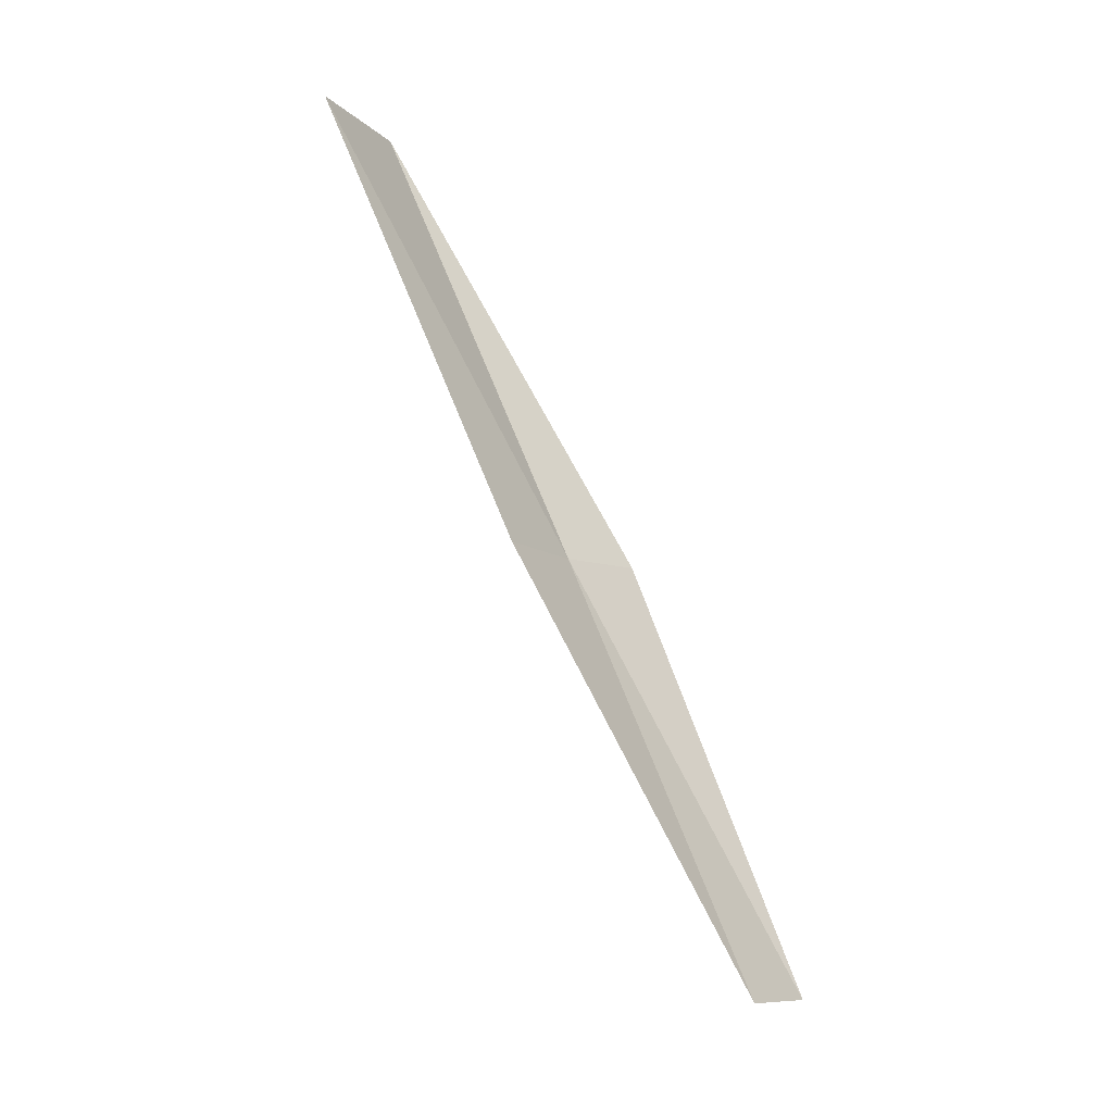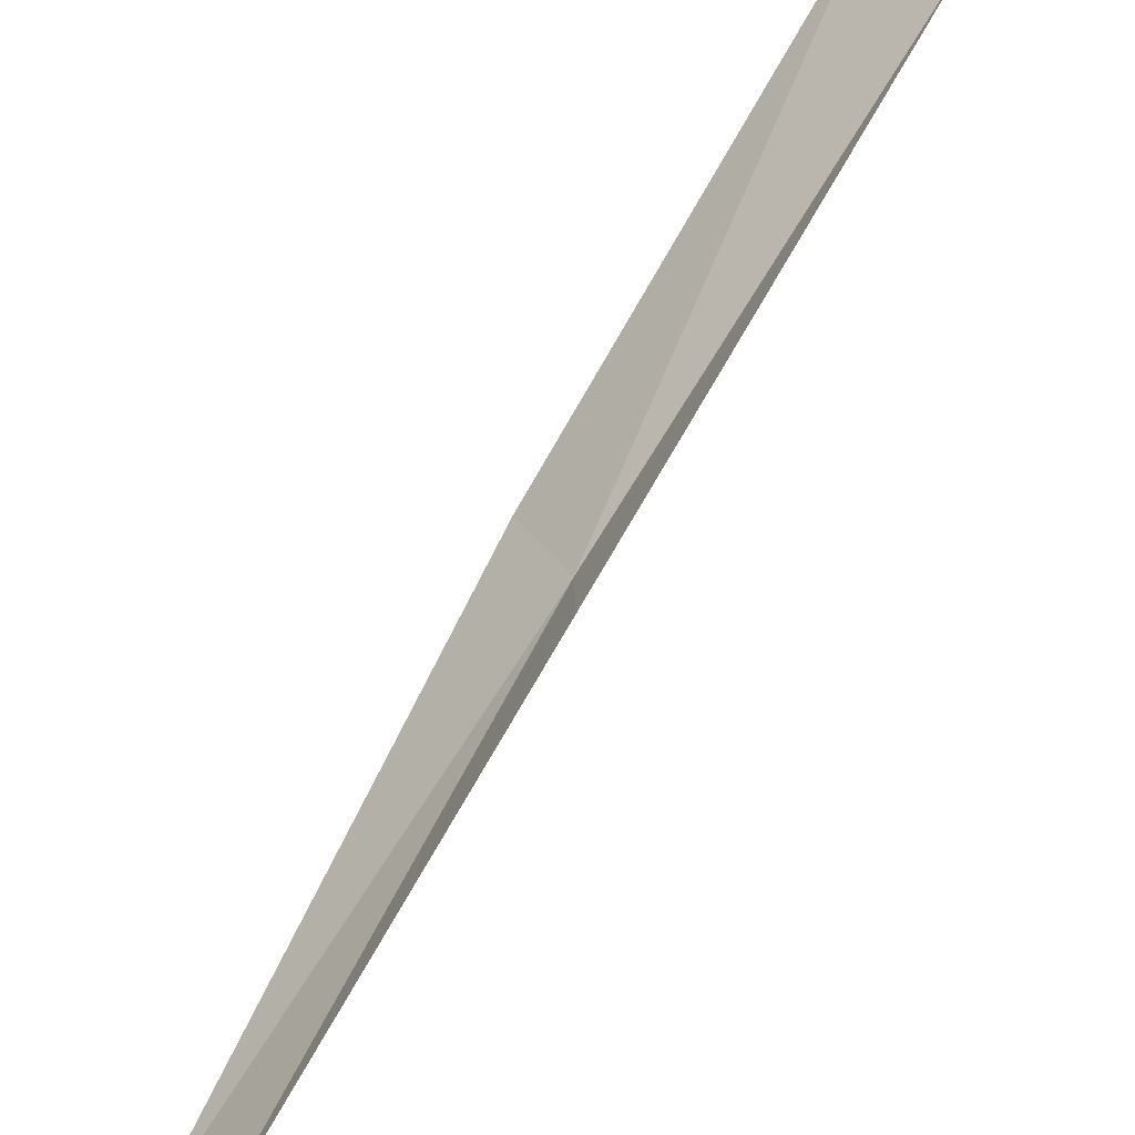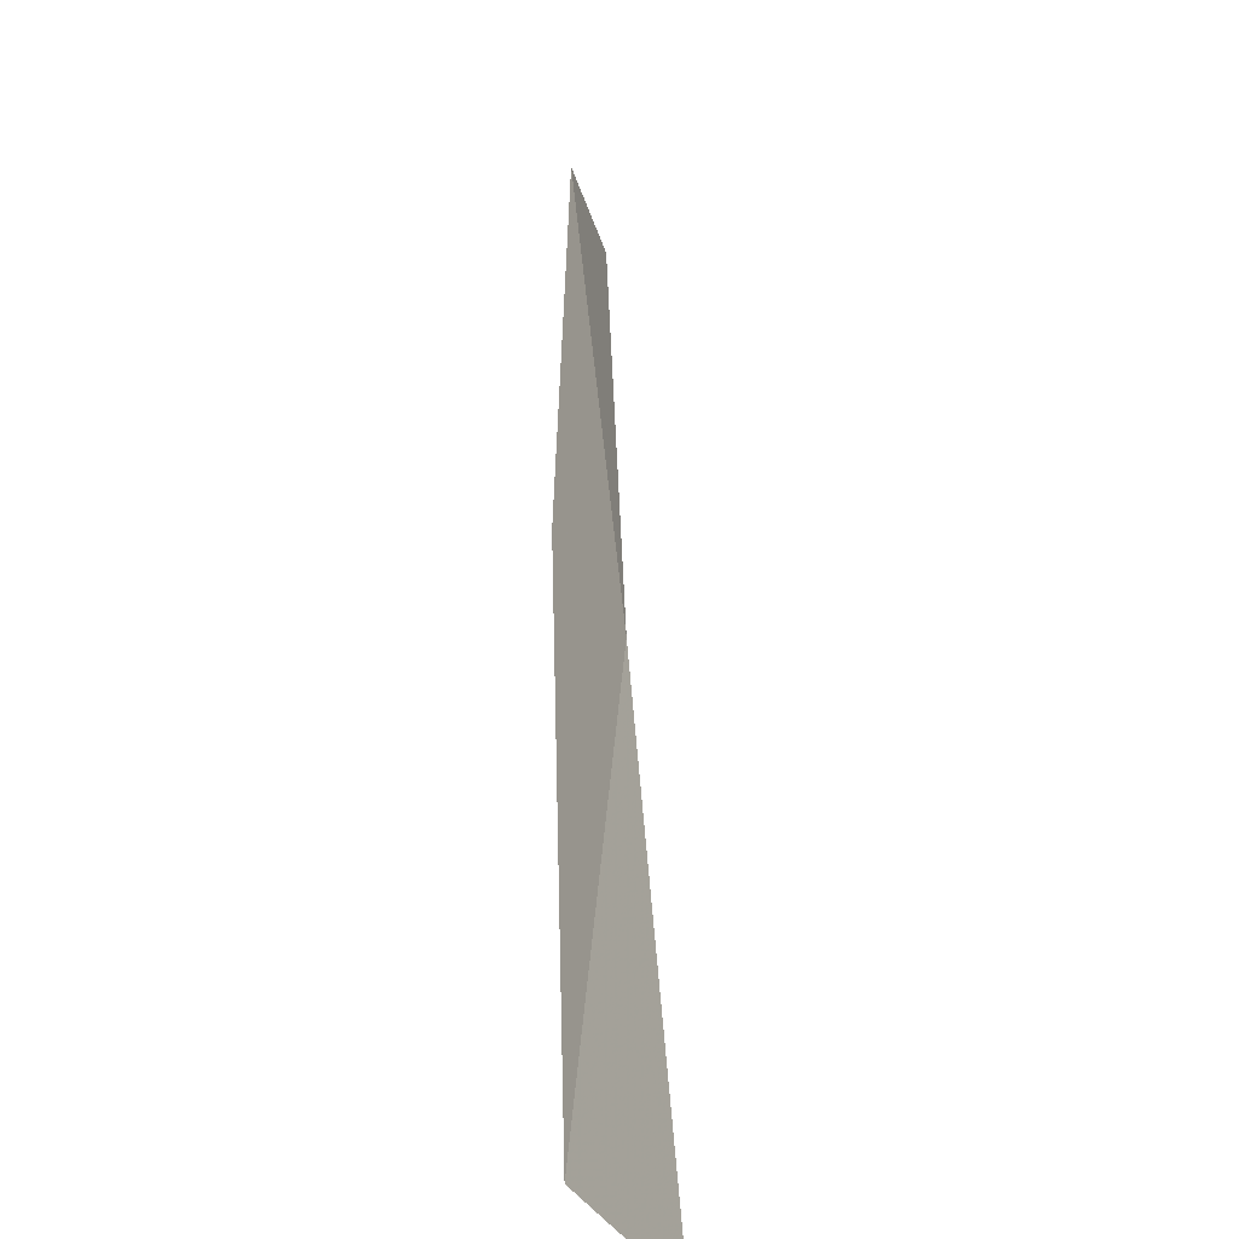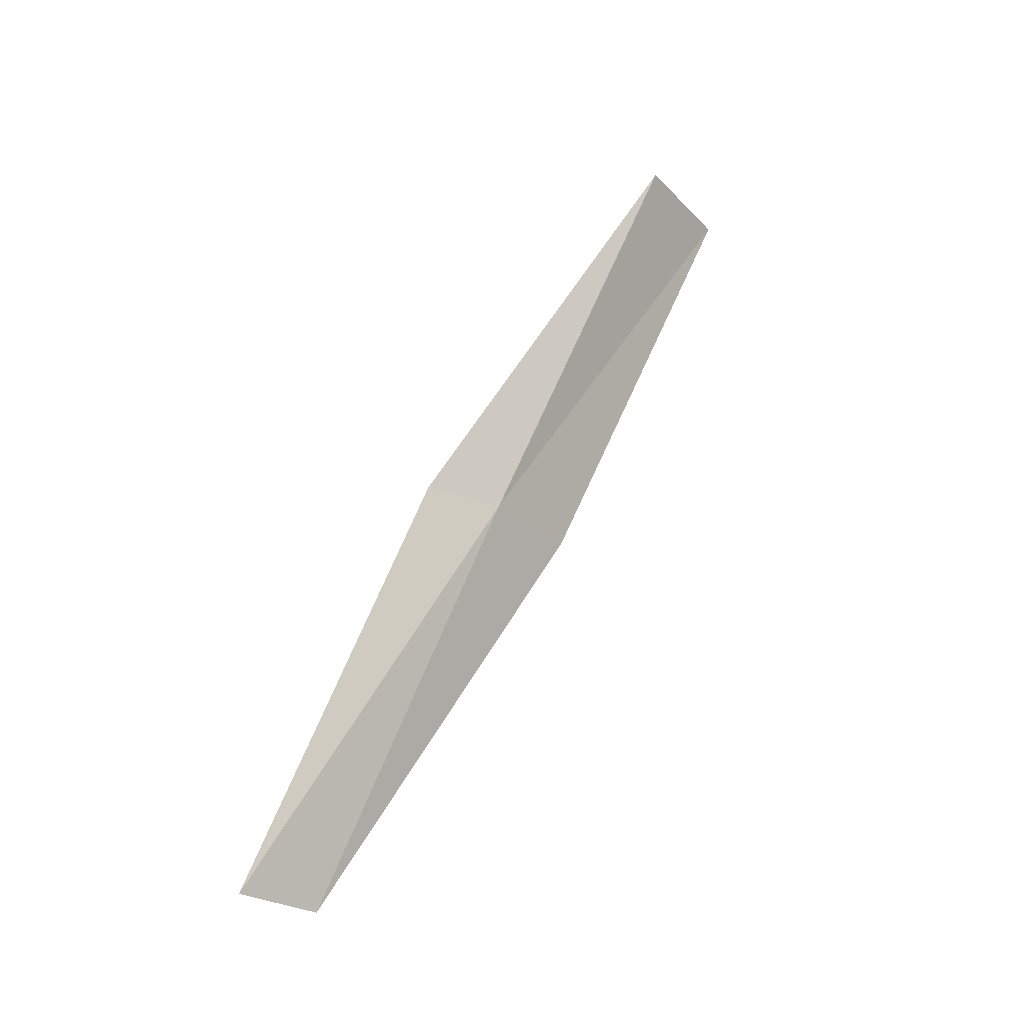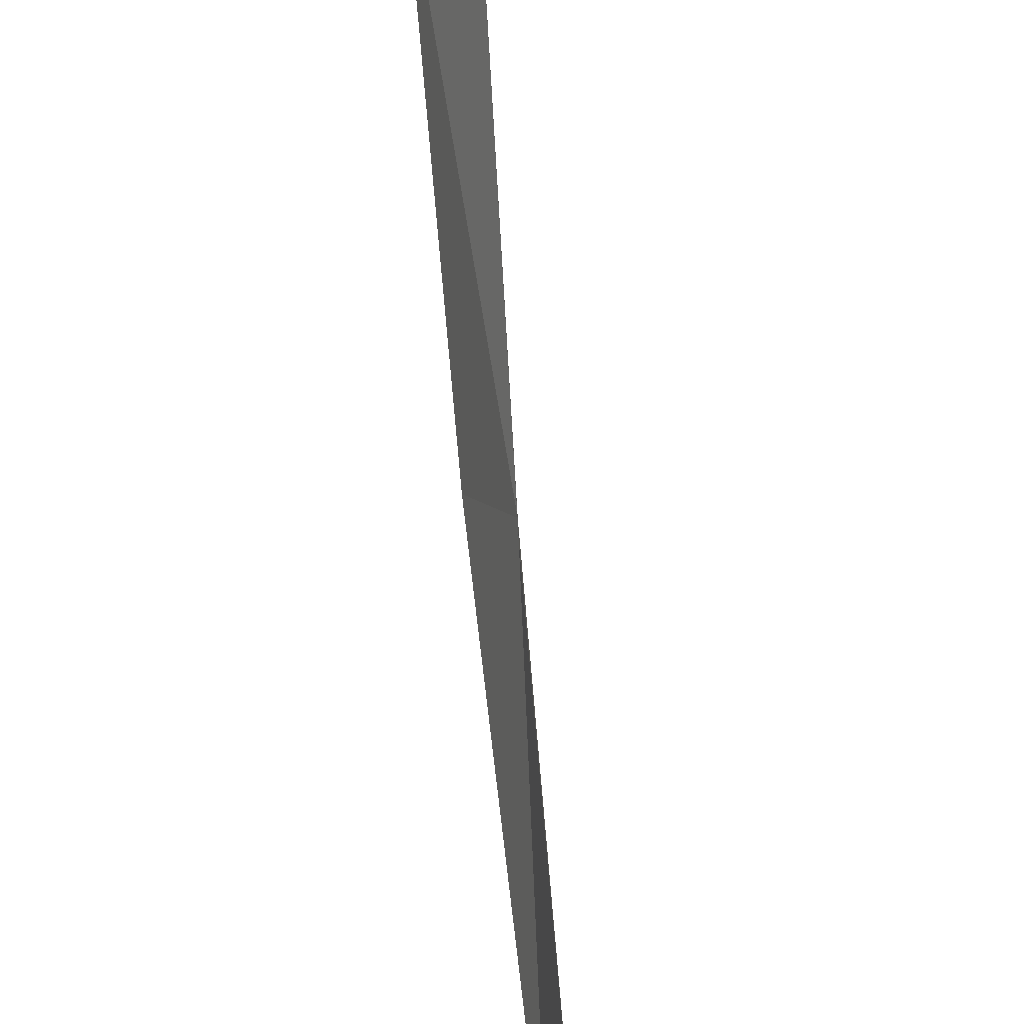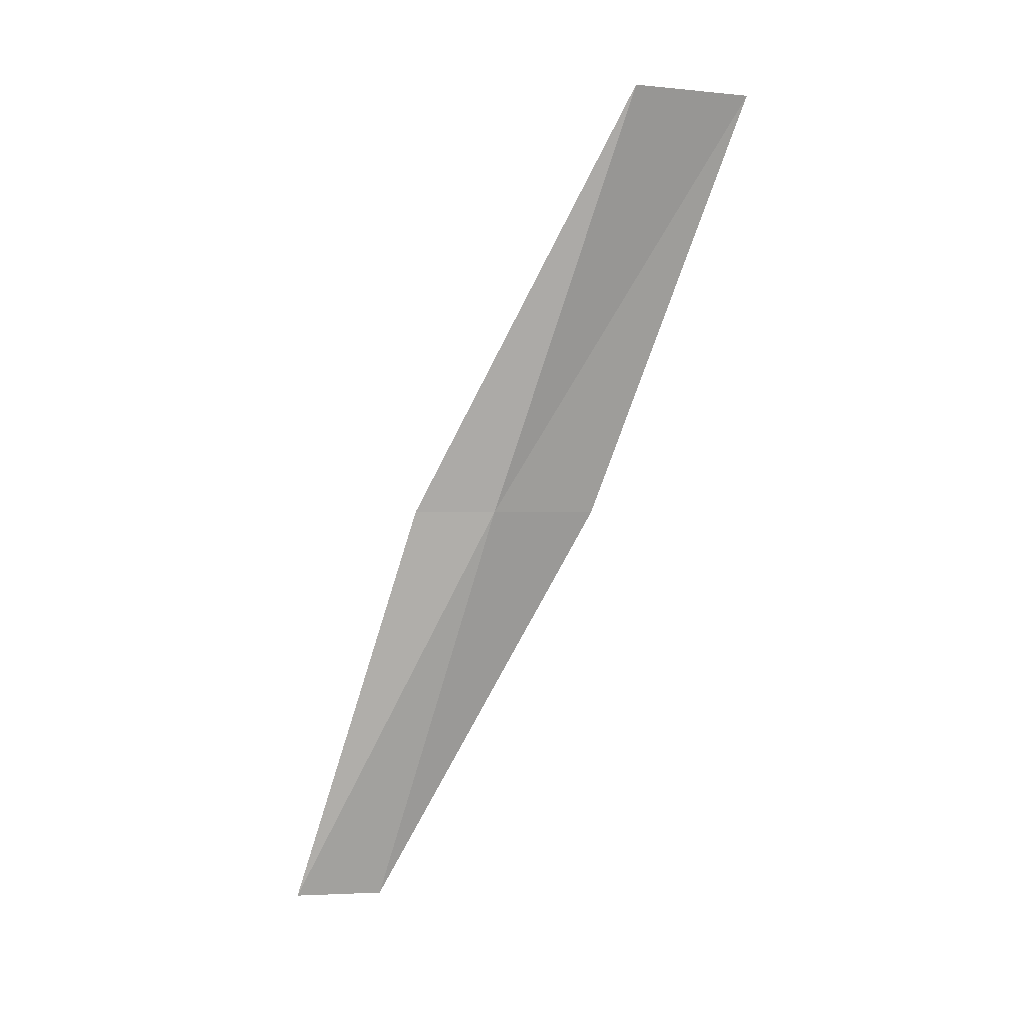
<metadata>
{"format":"obj","ext":"obj","renderer":"f3d","projection":"perspective","resolution":1024,"background":"white","views":[{"elev":-10.0,"azim":-128.8,"up":"+Z"},{"elev":-75.8,"azim":-20.9,"up":"+Y"},{"elev":59.3,"azim":9.7,"up":"+Y"},{"elev":-27.9,"azim":60.6,"up":"+Z"},{"elev":-74.0,"azim":17.0,"up":"+Y"},{"elev":-0.2,"azim":93.8,"up":"+Z"}]}
</metadata>
<code>
v 25.82 8.311 4.359
v 25.83 7.454 4.359
v 26.85 9.838 8.717
v 26.28 11 8.717
v 25.41 9.344 4.359
v 24.94 5.998 0
v 24.71 6.904 0
f 1 3 2
f 1 5 4
f 1 4 3
f 1 6 7
f 1 2 6
f 1 7 5

</code>
